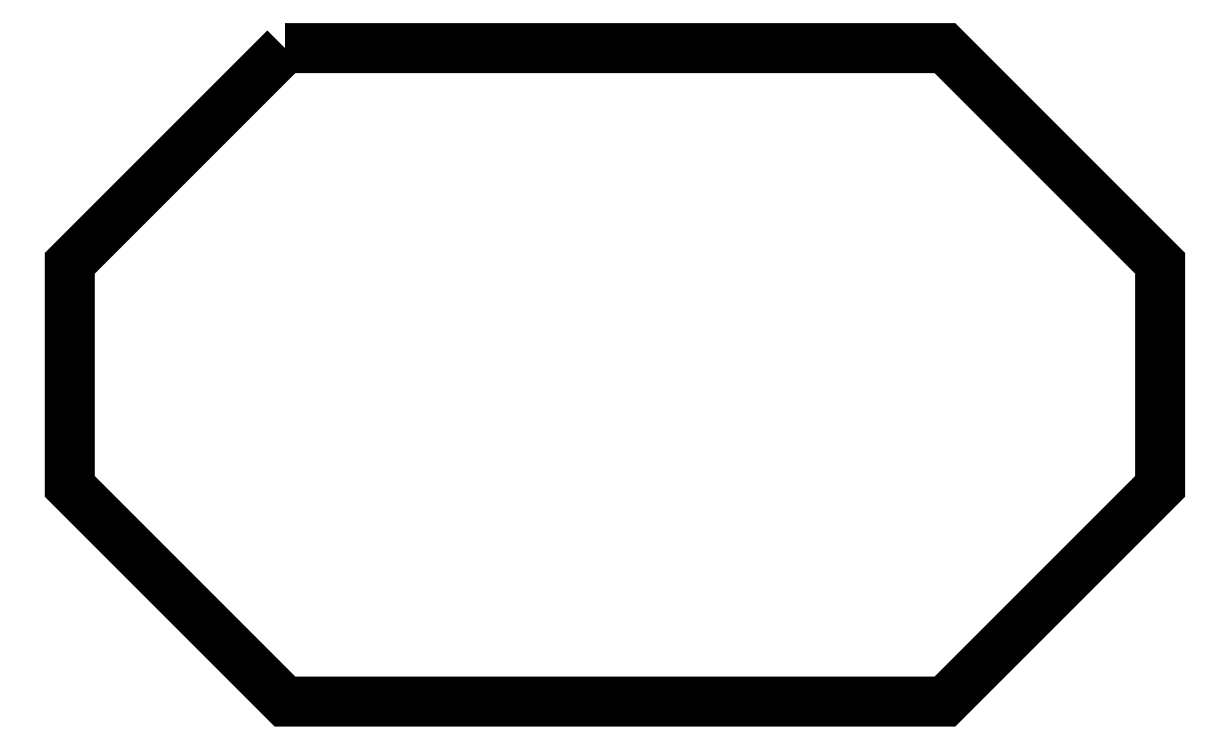
<metadata>
{"format":"dxf","ext":"dxf","renderer":"ezdxf+matplotlib","layout":"modelspace","background":"white","min_lineweight":24,"dpi":150}
</metadata>
<code>
0
SECTION
2
ENTITIES
0
POLYLINE
8
FOREGROUND
66
     1
40
0
41
0
70
     1
0
VERTEX
8
FOREGROUND
10
0.8267
20
2.41
0
VERTEX
8
FOREGROUND
10
3.208
20
2.41
0
VERTEX
8
FOREGROUND
10
3.985
20
1.633
0
VERTEX
8
FOREGROUND
10
3.985
20
0.8283
0
VERTEX
8
FOREGROUND
10
3.208
20
0.05167
0
VERTEX
8
FOREGROUND
10
0.8267
20
0.05167
0
VERTEX
8
FOREGROUND
10
0.05
20
0.8283
0
VERTEX
8
FOREGROUND
10
0.05
20
1.633
0
SEQEND
8
0
0
POLYLINE
8
FOREGROUND
66
     1
40
0.001667
41
0.001667
70
     1
0
VERTEX
8
FOREGROUND
10
0.8267
20
2.41
0
VERTEX
8
FOREGROUND
10
0.8317
20
2.4
0
VERTEX
8
FOREGROUND
10
0.06
20
1.628
0
VERTEX
8
FOREGROUND
10
0.06
20
0.8317
0
VERTEX
8
FOREGROUND
10
0.8317
20
0.06
0
VERTEX
8
FOREGROUND
10
3.205
20
0.06
0
VERTEX
8
FOREGROUND
10
3.977
20
0.8317
0
VERTEX
8
FOREGROUND
10
3.977
20
1.628
0
VERTEX
8
FOREGROUND
10
3.205
20
2.4
0
VERTEX
8
FOREGROUND
10
0.8317
20
2.4
0
VERTEX
8
FOREGROUND
10
0.8267
20
2.41
0
VERTEX
8
FOREGROUND
10
3.21
20
2.41
0
VERTEX
8
FOREGROUND
10
3.987
20
1.633
0
VERTEX
8
FOREGROUND
10
3.987
20
0.8267
0
VERTEX
8
FOREGROUND
10
3.21
20
0.05
0
VERTEX
8
FOREGROUND
10
0.8267
20
0.05
0
VERTEX
8
FOREGROUND
10
0.05
20
0.8267
0
VERTEX
8
FOREGROUND
10
0.05
20
1.633
0
SEQEND
8
0
0
ENDSEC
0
EOF

</code>
